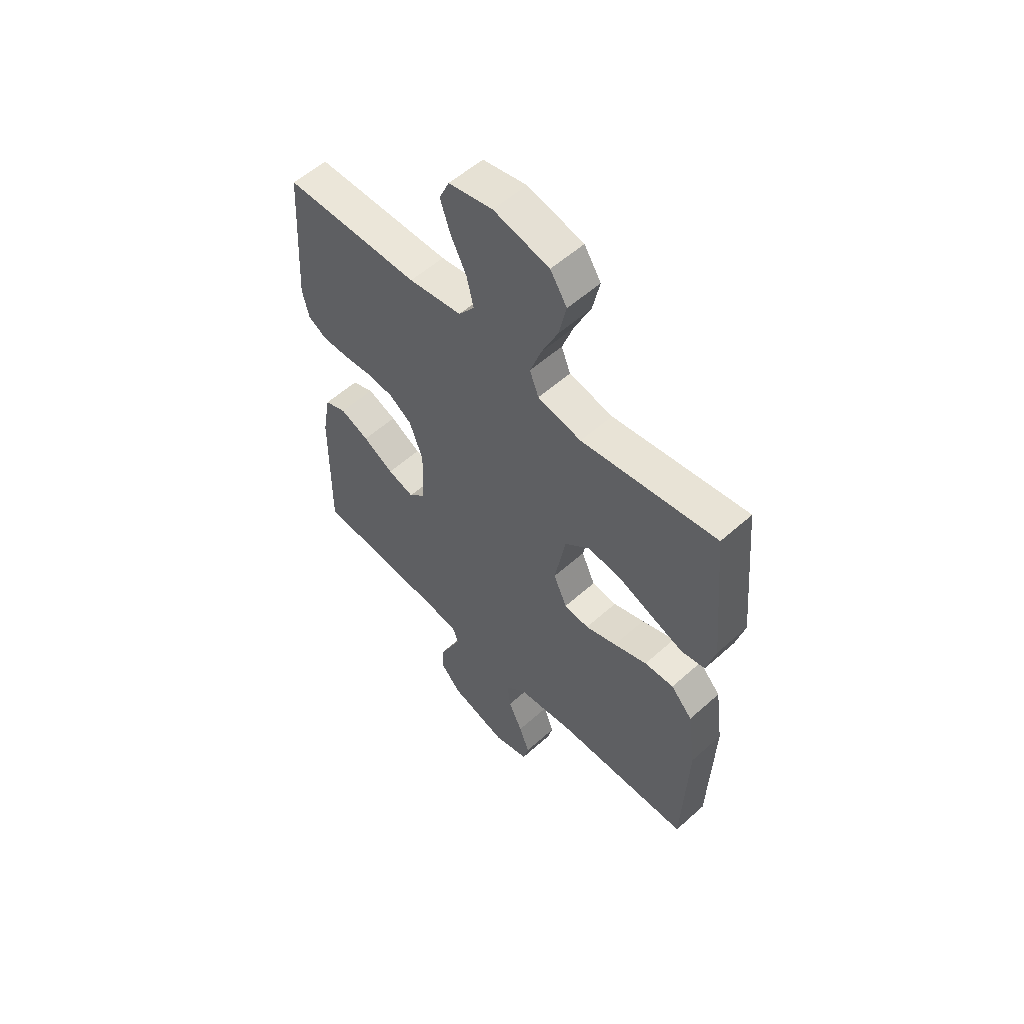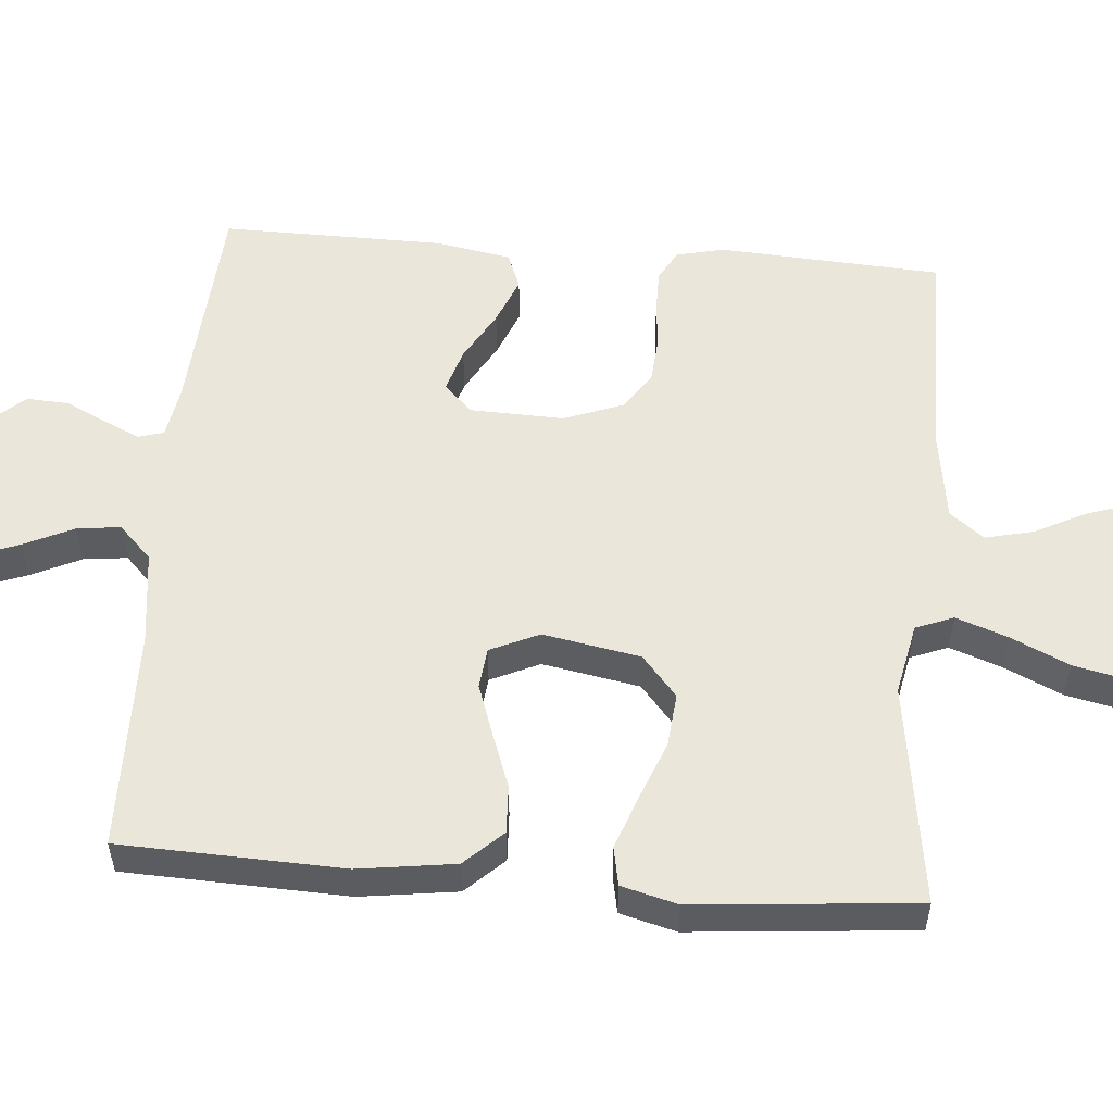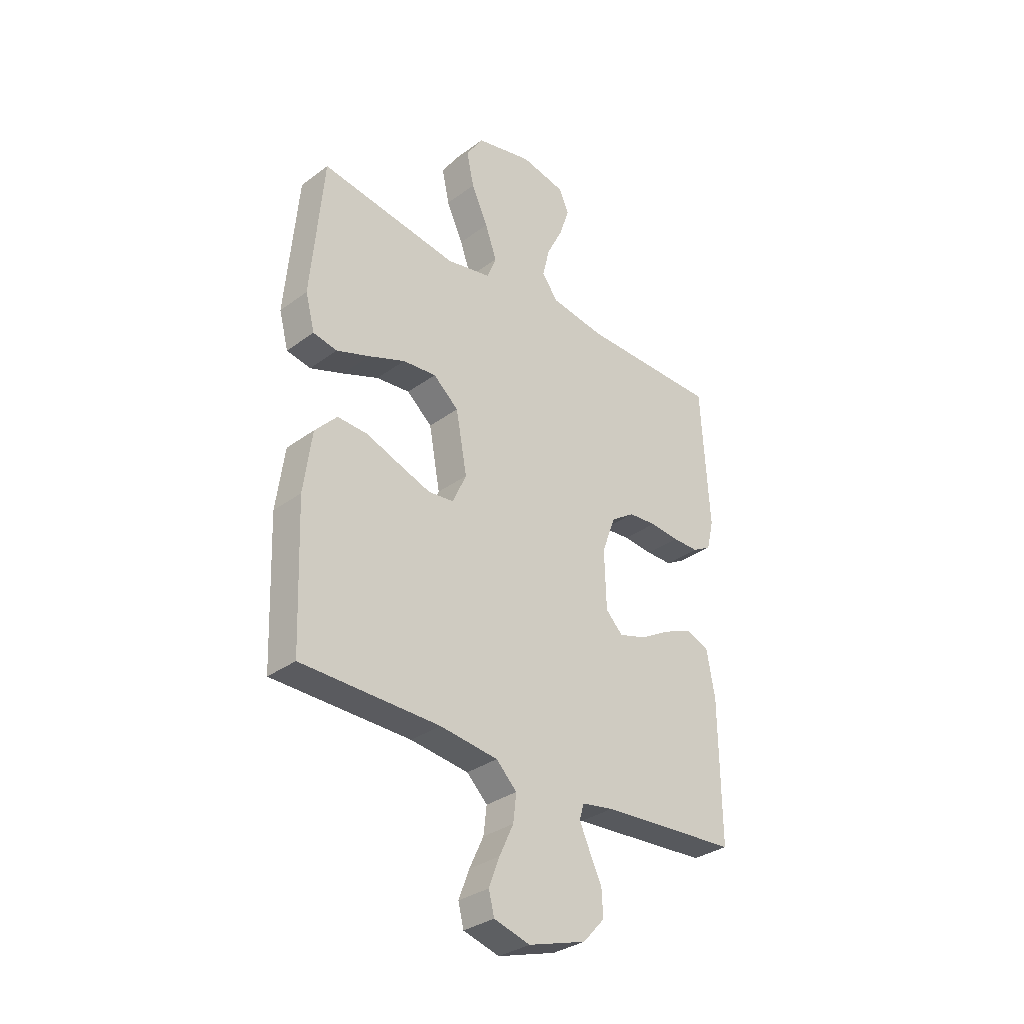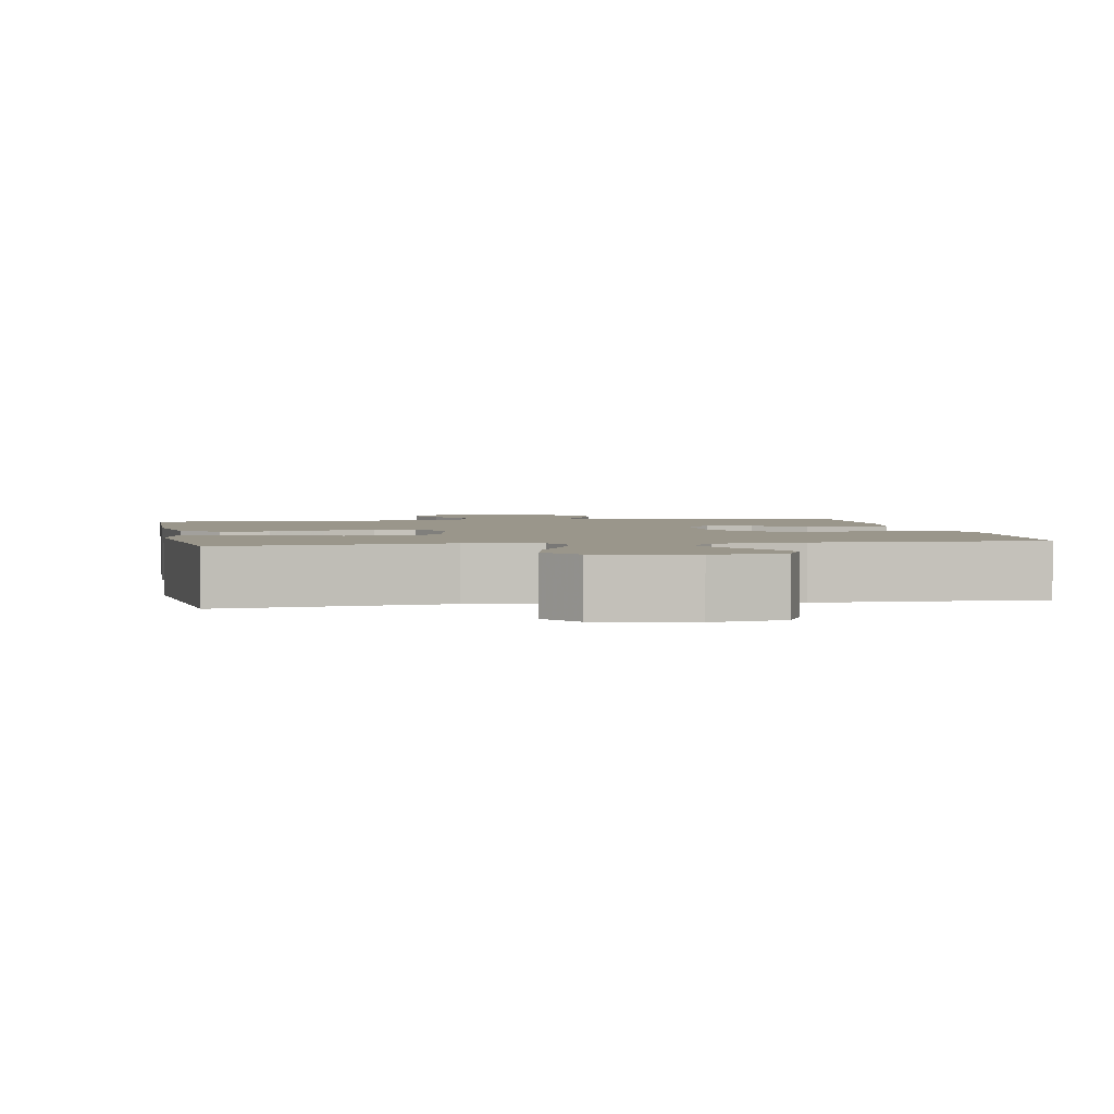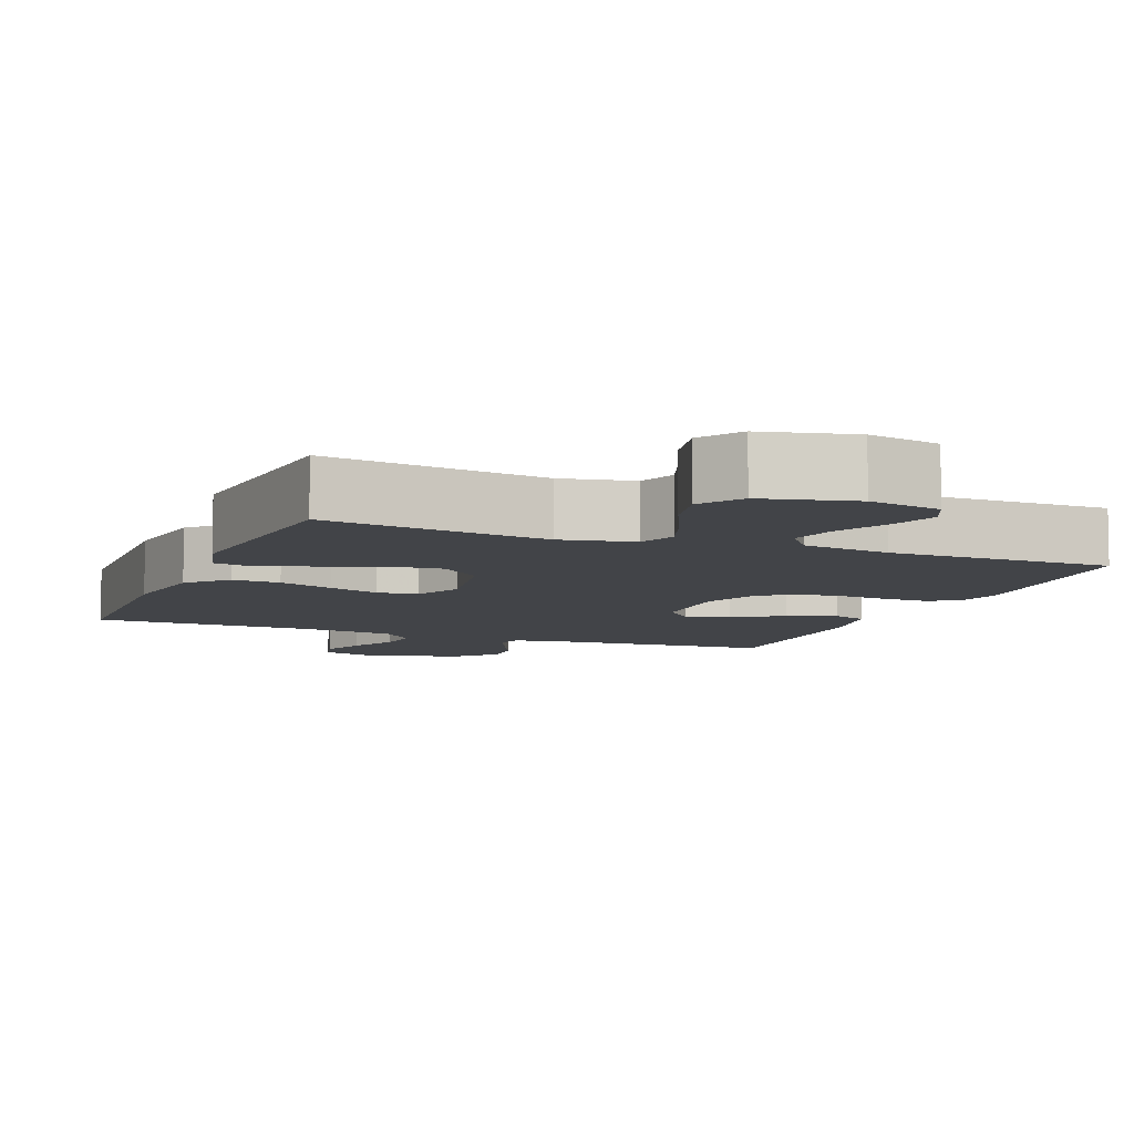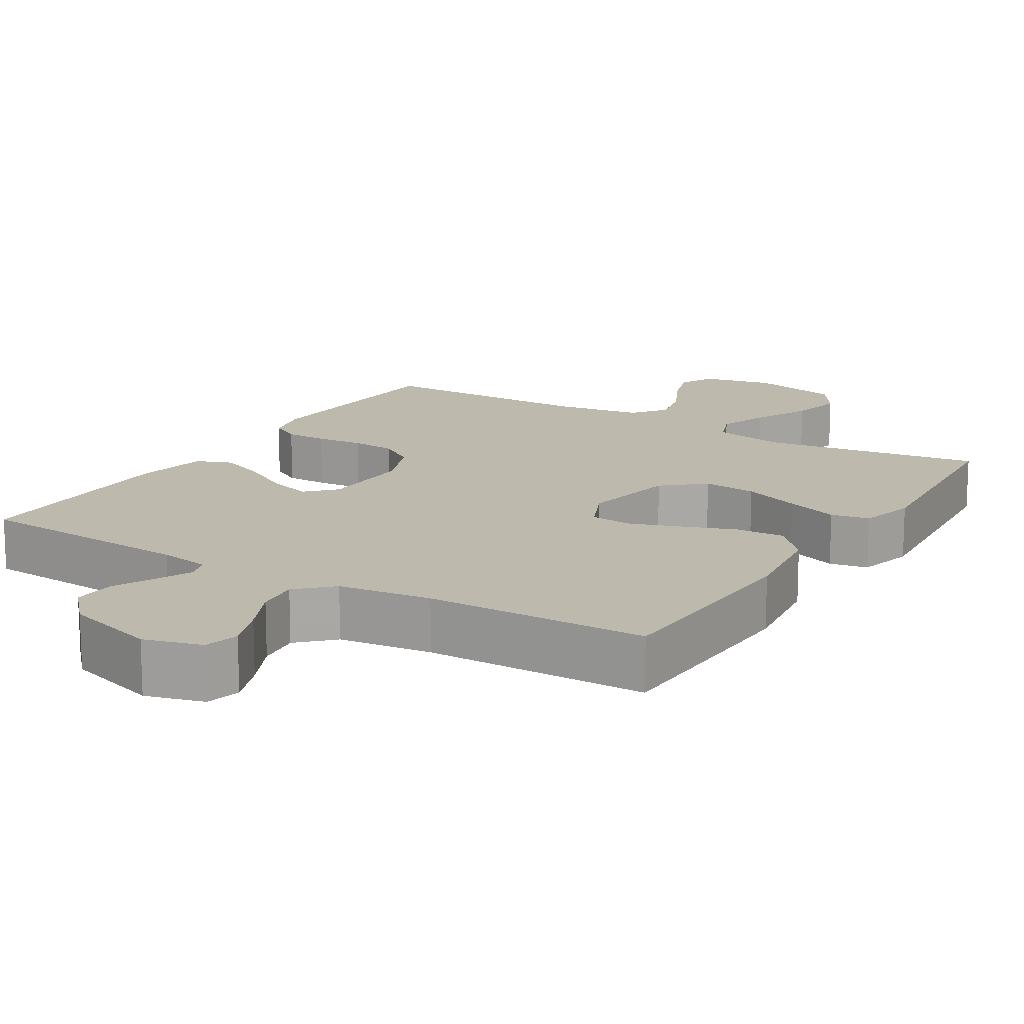
<metadata>
{"format":"obj","ext":"obj","renderer":"f3d","projection":"perspective","resolution":1024,"background":"white","views":[{"elev":56.0,"azim":-133.2,"up":"+Z"},{"elev":54.8,"azim":-85.3,"up":"+Y"},{"elev":-32.6,"azim":-44.5,"up":"+Z"},{"elev":2.3,"azim":-10.4,"up":"+Y"},{"elev":-7.7,"azim":-21.8,"up":"+Y"},{"elev":15.1,"azim":-148.5,"up":"+Y"}]}
</metadata>
<code>
v 0.5 0.07 -0.5
v 0.2 0.07 -0.521
v 0.131 0.07 -0.533
v 0.121 0.07 -0.567
v 0.143 0.07 -0.615
v 0.17 0.07 -0.671
v 0.173 0.07 -0.728
v 0.126 0.07 -0.78
v 0 0.07 -0.819
v -0.078 0.07 -0.797
v -0.09 0.07 -0.75
v -0.067 0.07 -0.689
v -0.036 0.07 -0.623
v -0.029 0.07 -0.564
v -0.074 0.07 -0.52
v -0.2 0.07 -0.504
v -0.5 0.07 -0.5
v -0.511 0.07 -0.2
v -0.493 0.07 -0.069
v -0.445 0.07 -0.018
v -0.38 0.07 -0.021
v -0.306 0.07 -0.048
v -0.237 0.07 -0.072
v -0.182 0.07 -0.066
v -0.152 0.07 0
v -0.176 0.07 0.131
v -0.231 0.07 0.178
v -0.304 0.07 0.171
v -0.383 0.07 0.14
v -0.455 0.07 0.114
v -0.507 0.07 0.124
v -0.527 0.07 0.2
v -0.5 0.07 0.5
v -0.2 0.07 0.456
v -0.103 0.07 0.476
v -0.083 0.07 0.527
v -0.108 0.07 0.597
v -0.144 0.07 0.675
v -0.16 0.07 0.748
v -0.123 0.07 0.805
v 0 0.07 0.834
v 0.097 0.07 0.814
v 0.119 0.07 0.765
v 0.097 0.07 0.7
v 0.062 0.07 0.63
v 0.047 0.07 0.566
v 0.082 0.07 0.52
v 0.2 0.07 0.502
v 0.5 0.07 0.5
v 0.518 0.07 0.2
v 0.503 0.07 0.136
v 0.462 0.07 0.113
v 0.405 0.07 0.113
v 0.341 0.07 0.119
v 0.28 0.07 0.114
v 0.229 0.07 0.08
v 0.199 0.07 0
v 0.203 0.07 -0.126
v 0.24 0.07 -0.164
v 0.299 0.07 -0.146
v 0.367 0.07 -0.107
v 0.431 0.07 -0.081
v 0.479 0.07 -0.1
v 0.497 0.07 -0.2
v 0.5 0 -0.5
v 0.2 0 -0.521
v 0.131 0 -0.533
v 0.121 0 -0.567
v 0.143 0 -0.615
v 0.17 0 -0.671
v 0.173 0 -0.728
v 0.126 0 -0.78
v 0 0 -0.819
v -0.078 0 -0.797
v -0.09 0 -0.75
v -0.067 0 -0.689
v -0.036 0 -0.623
v -0.029 0 -0.564
v -0.074 0 -0.52
v -0.2 0 -0.504
v -0.5 0 -0.5
v -0.511 0 -0.2
v -0.493 0 -0.069
v -0.445 0 -0.018
v -0.38 0 -0.021
v -0.306 0 -0.048
v -0.237 0 -0.072
v -0.182 0 -0.066
v -0.152 0 0
v -0.176 0 0.131
v -0.231 0 0.178
v -0.304 0 0.171
v -0.383 0 0.14
v -0.455 0 0.114
v -0.507 0 0.124
v -0.527 0 0.2
v -0.5 0 0.5
v -0.2 0 0.456
v -0.103 0 0.476
v -0.083 0 0.527
v -0.108 0 0.597
v -0.144 0 0.675
v -0.16 0 0.748
v -0.123 0 0.805
v 0 0 0.834
v 0.097 0 0.814
v 0.119 0 0.765
v 0.097 0 0.7
v 0.062 0 0.63
v 0.047 0 0.566
v 0.082 0 0.52
v 0.2 0 0.502
v 0.5 0 0.5
v 0.518 0 0.2
v 0.503 0 0.136
v 0.462 0 0.113
v 0.405 0 0.113
v 0.341 0 0.119
v 0.28 0 0.114
v 0.229 0 0.08
v 0.199 0 0
v 0.203 0 -0.126
v 0.24 0 -0.164
v 0.299 0 -0.146
v 0.367 0 -0.107
v 0.431 0 -0.081
v 0.479 0 -0.1
v 0.497 0 -0.2
f 64 1 2
f 63 64 2
f 62 63 2
f 61 62 2
f 60 61 2
f 59 60 2 3
f 58 59 3
f 57 58 3 4
f 52 53 54
f 51 52 54
f 50 51 54
f 49 50 54
f 48 49 54
f 47 48 54 55
f 46 47 55 56
f 43 44 45
f 42 43 45
f 41 42 45
f 40 41 45
f 39 40 45
f 38 39 45
f 37 38 45
f 36 37 45 46
f 46 56 57
f 36 46 57
f 35 36 57
f 32 33 34
f 31 32 34
f 30 31 34
f 29 30 34
f 28 29 34
f 27 28 34 35
f 20 21 22
f 19 20 22
f 18 19 22
f 17 18 22
f 16 17 22
f 15 16 22 23
f 14 15 23 24
f 11 12 13
f 10 11 13
f 9 10 13
f 8 9 13
f 7 8 13
f 6 7 13
f 5 6 13
f 4 5 13 14
f 14 24 25
f 4 14 25
f 57 4 25
f 26 27 35 57
f 25 26 57
f 66 65 128
f 66 128 127
f 66 127 126
f 66 126 125
f 66 125 124
f 67 66 124 123
f 67 123 122
f 68 67 122 121
f 118 117 116
f 118 116 115
f 118 115 114
f 118 114 113
f 118 113 112
f 119 118 112 111
f 120 119 111 110
f 109 108 107
f 109 107 106
f 109 106 105
f 109 105 104
f 109 104 103
f 109 103 102
f 109 102 101
f 110 109 101 100
f 121 120 110
f 121 110 100
f 121 100 99
f 98 97 96
f 98 96 95
f 98 95 94
f 98 94 93
f 98 93 92
f 99 98 92 91
f 86 85 84
f 86 84 83
f 86 83 82
f 86 82 81
f 86 81 80
f 87 86 80 79
f 88 87 79 78
f 77 76 75
f 77 75 74
f 77 74 73
f 77 73 72
f 77 72 71
f 77 71 70
f 77 70 69
f 78 77 69 68
f 89 88 78
f 89 78 68
f 89 68 121
f 121 99 91 90
f 121 90 89
f 1 65 66 2
f 2 66 67 3
f 3 67 68 4
f 4 68 69 5
f 5 69 70 6
f 6 70 71 7
f 7 71 72 8
f 8 72 73 9
f 9 73 74 10
f 10 74 75 11
f 11 75 76 12
f 12 76 77 13
f 13 77 78 14
f 14 78 79 15
f 15 79 80 16
f 16 80 81 17
f 17 81 82 18
f 18 82 83 19
f 19 83 84 20
f 20 84 85 21
f 21 85 86 22
f 22 86 87 23
f 23 87 88 24
f 24 88 89 25
f 25 89 90 26
f 26 90 91 27
f 27 91 92 28
f 28 92 93 29
f 29 93 94 30
f 30 94 95 31
f 31 95 96 32
f 32 96 97 33
f 33 97 98 34
f 34 98 99 35
f 35 99 100 36
f 36 100 101 37
f 37 101 102 38
f 38 102 103 39
f 39 103 104 40
f 40 104 105 41
f 41 105 106 42
f 42 106 107 43
f 43 107 108 44
f 44 108 109 45
f 45 109 110 46
f 46 110 111 47
f 47 111 112 48
f 48 112 113 49
f 49 113 114 50
f 50 114 115 51
f 51 115 116 52
f 52 116 117 53
f 53 117 118 54
f 54 118 119 55
f 55 119 120 56
f 56 120 121 57
f 57 121 122 58
f 58 122 123 59
f 59 123 124 60
f 60 124 125 61
f 61 125 126 62
f 62 126 127 63
f 63 127 128 64
f 64 128 65 1

</code>
